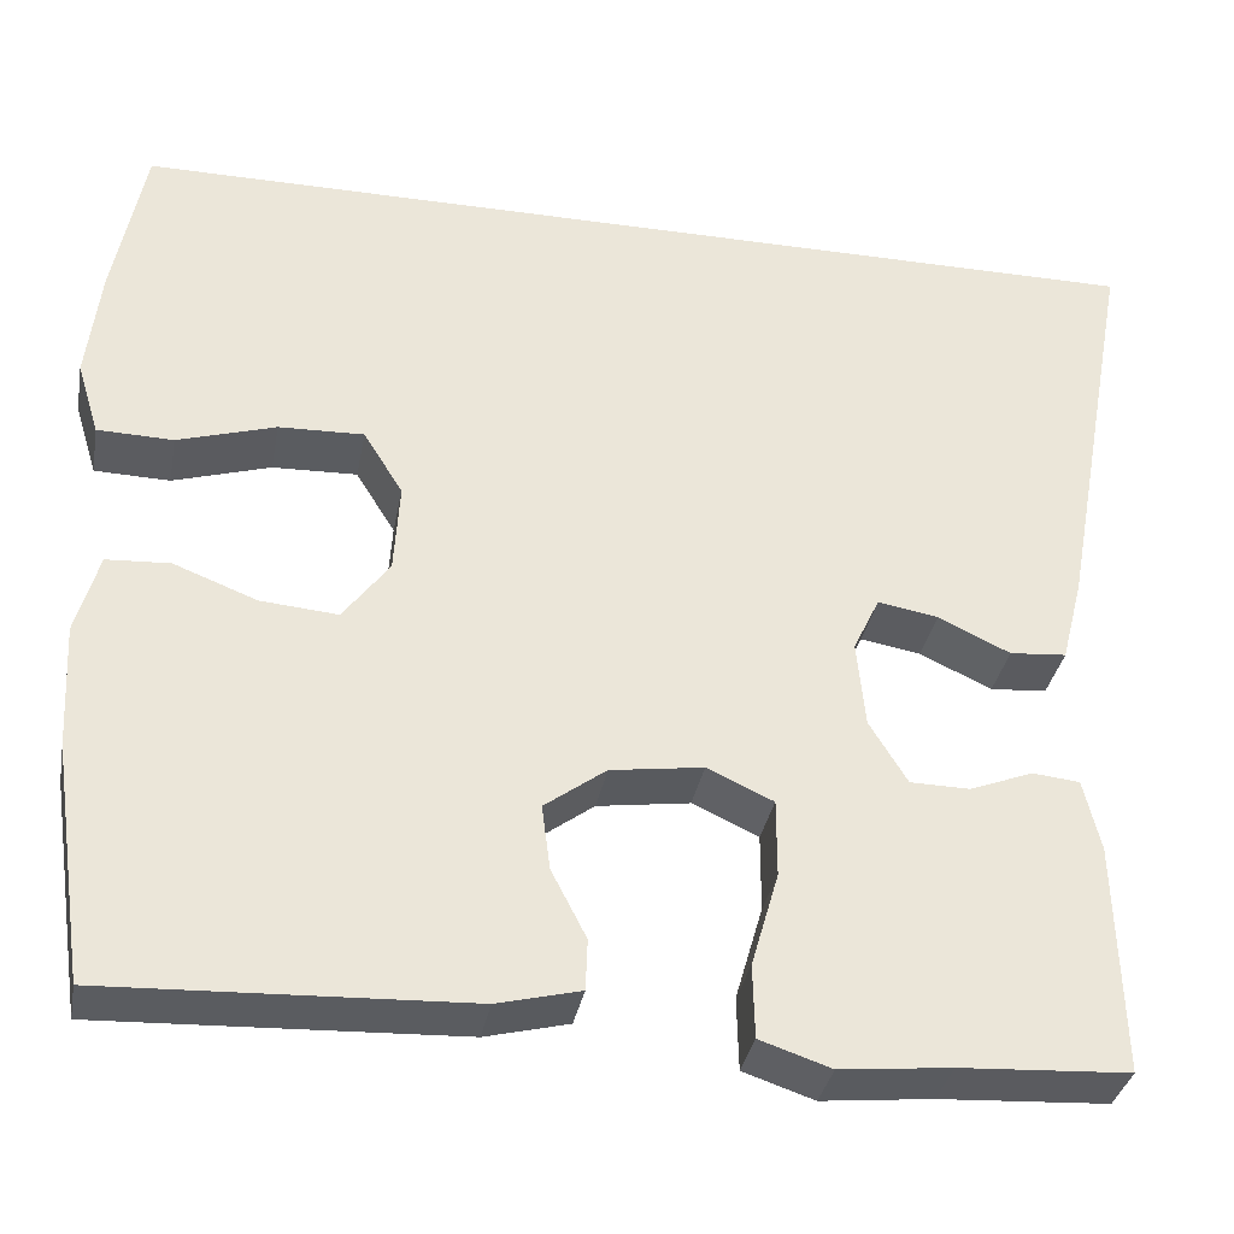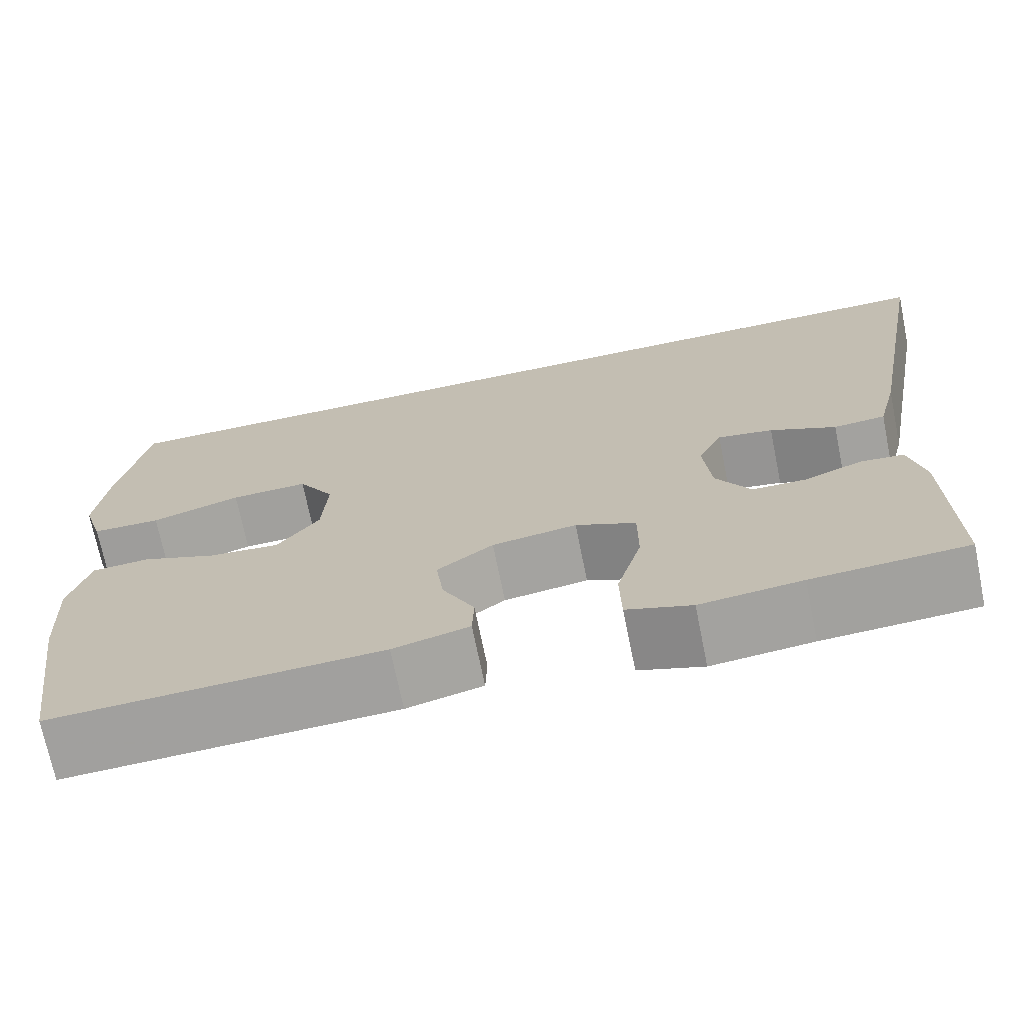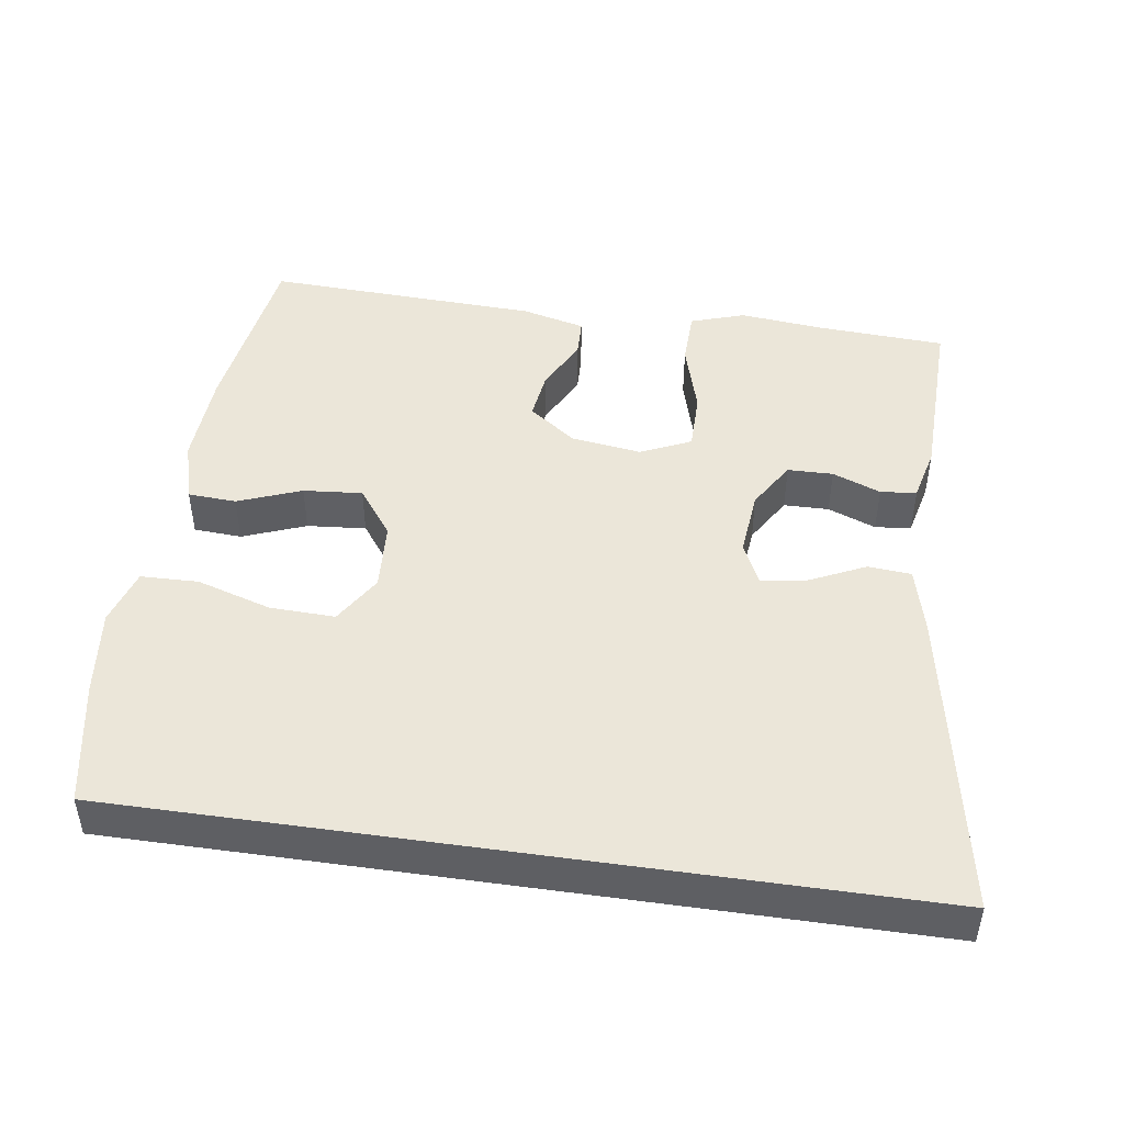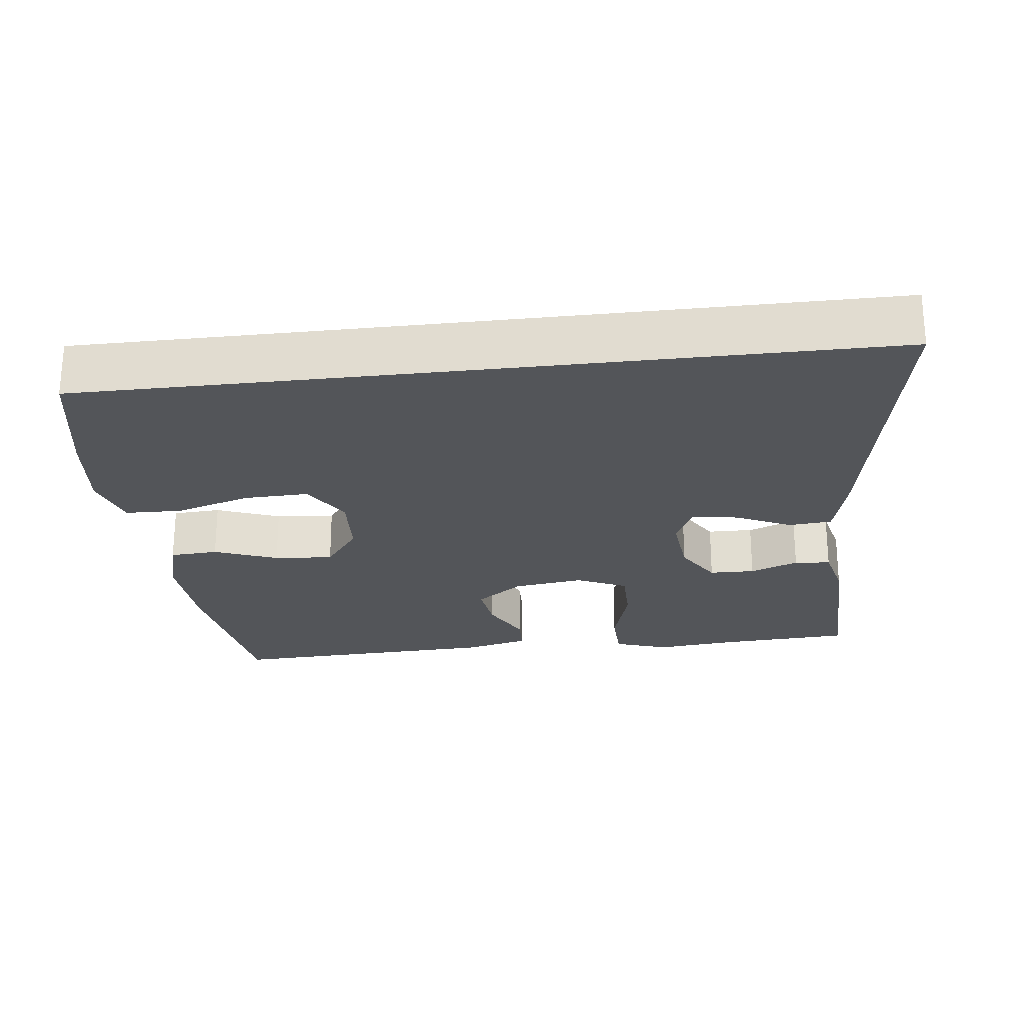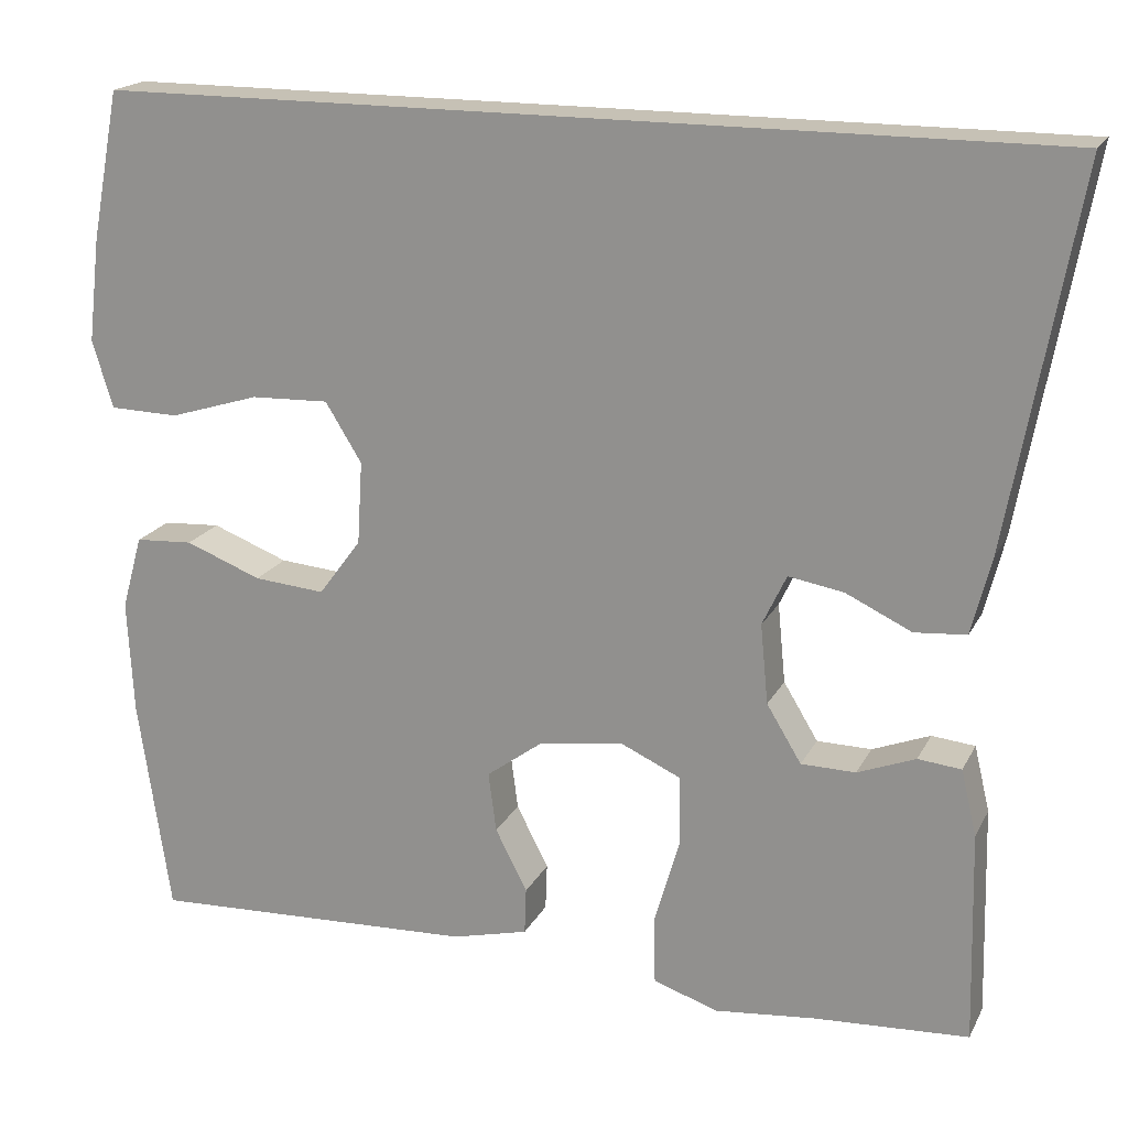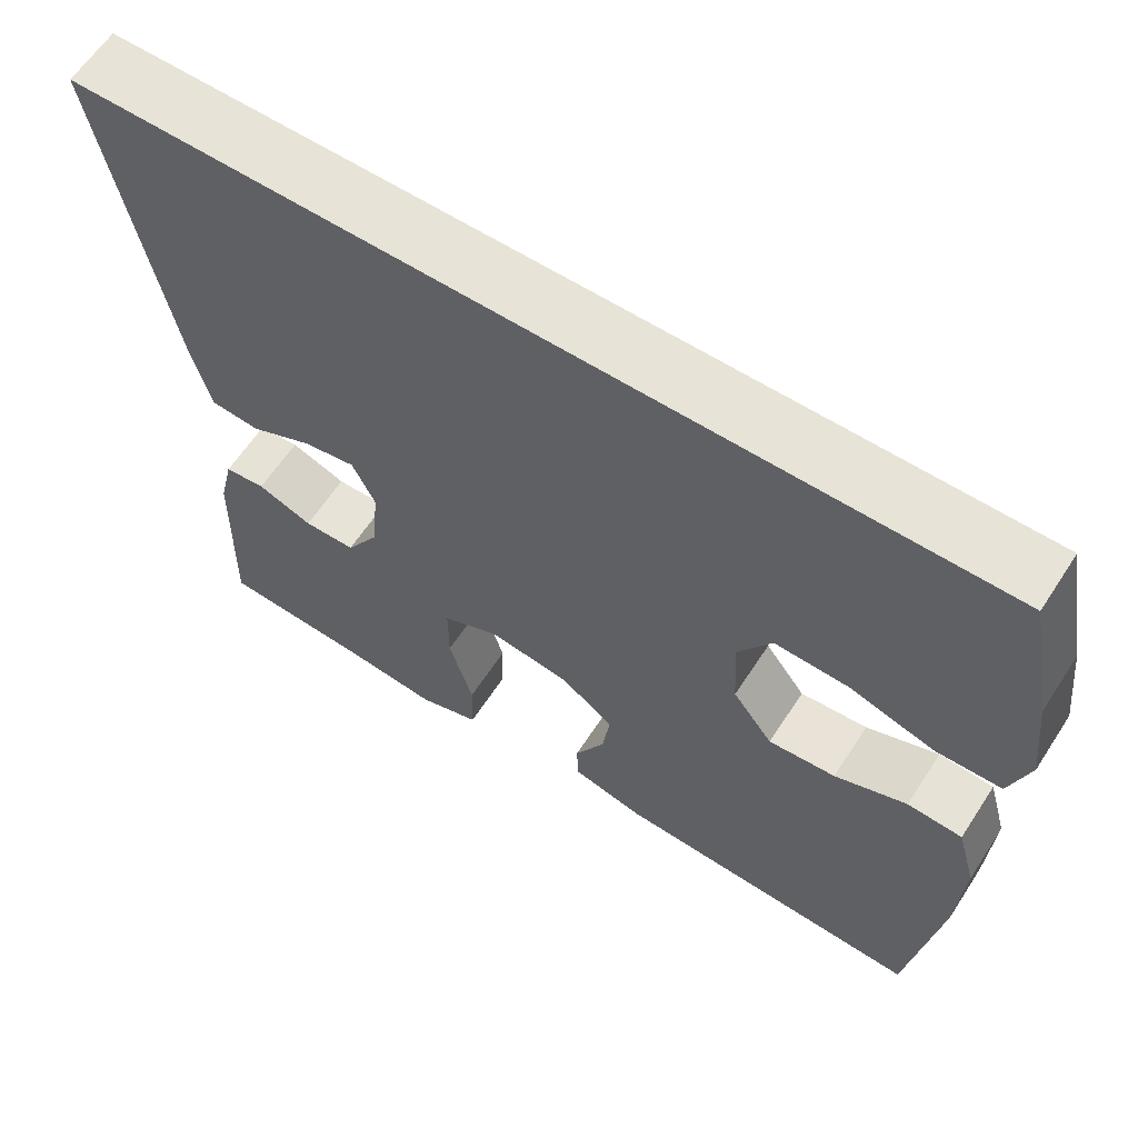
<metadata>
{"format":"obj","ext":"obj","renderer":"f3d","projection":"perspective","resolution":1024,"background":"white","views":[{"elev":-34.5,"azim":-10.5,"up":"+Z"},{"elev":-71.0,"azim":11.5,"up":"+Z"},{"elev":46.7,"azim":8.3,"up":"+Y"},{"elev":-24.4,"azim":6.8,"up":"+Y"},{"elev":18.8,"azim":20.2,"up":"+Z"},{"elev":61.9,"azim":-147.0,"up":"+Z"}]}
</metadata>
<code>
v 0.577 0.07 0.5
v 0.498 0.07 0.067
v 0.475 0.07 -0.024
v 0.415 0.07 -0.029
v 0.339 0.07 0.007
v 0.275 0.07 0.018
v 0.247 0.07 -0.041
v 0.256 0.07 -0.133
v 0.296 0.07 -0.199
v 0.359 0.07 -0.2
v 0.426 0.07 -0.174
v 0.476 0.07 -0.179
v 0.494 0.07 -0.255
v 0.5 0.07 -0.5
v 0.322 0.07 -0.51
v 0.205 0.07 -0.522
v 0.13 0.07 -0.497
v 0.128 0.07 -0.42
v 0.157 0.07 -0.319
v 0.157 0.07 -0.237
v 0.087 0.07 -0.205
v -0.011 0.07 -0.219
v -0.076 0.07 -0.267
v -0.067 0.07 -0.336
v -0.03 0.07 -0.408
v -0.032 0.07 -0.462
v -0.12 0.07 -0.484
v -0.5 0.07 -0.5
v -0.537 0.07 -0.249
v -0.544 0.07 -0.117
v -0.52 0.07 -0.031
v -0.453 0.07 -0.027
v -0.365 0.07 -0.061
v -0.283 0.07 -0.068
v -0.234 0.07 -0.002
v -0.228 0.07 0.094
v -0.27 0.07 0.162
v -0.36 0.07 0.159
v -0.464 0.07 0.127
v -0.544 0.07 0.129
v -0.568 0.07 0.207
v -0.554 0.07 0.327
v -0.521 0.07 0.5
v 0.577 0 0.5
v 0.498 0 0.067
v 0.475 0 -0.024
v 0.415 0 -0.029
v 0.339 0 0.007
v 0.275 0 0.018
v 0.247 0 -0.041
v 0.256 0 -0.133
v 0.296 0 -0.199
v 0.359 0 -0.2
v 0.426 0 -0.174
v 0.476 0 -0.179
v 0.494 0 -0.255
v 0.5 0 -0.5
v 0.322 0 -0.51
v 0.205 0 -0.522
v 0.13 0 -0.497
v 0.128 0 -0.42
v 0.157 0 -0.319
v 0.157 0 -0.237
v 0.087 0 -0.205
v -0.011 0 -0.219
v -0.076 0 -0.267
v -0.067 0 -0.336
v -0.03 0 -0.408
v -0.032 0 -0.462
v -0.12 0 -0.484
v -0.5 0 -0.5
v -0.537 0 -0.249
v -0.544 0 -0.117
v -0.52 0 -0.031
v -0.453 0 -0.027
v -0.365 0 -0.061
v -0.283 0 -0.068
v -0.234 0 -0.002
v -0.228 0 0.094
v -0.27 0 0.162
v -0.36 0 0.159
v -0.464 0 0.127
v -0.544 0 0.129
v -0.568 0 0.207
v -0.554 0 0.327
v -0.521 0 0.5
f 38 39 40 41
f 37 38 41 42
f 30 31 32 33
f 30 33 34
f 29 30 34
f 28 29 34
f 27 28 34 35
f 24 25 26 27
f 23 24 27 35
f 16 17 18 19
f 15 16 19 20
f 14 15 20
f 13 14 20
f 10 11 12 13
f 9 10 13 20
f 8 9 20 21
f 2 3 4 5
f 2 5 6
f 1 2 6
f 37 42 43 1
f 22 23 35 36
f 7 8 21 22
f 6 7 22 36
f 1 6 36 37
f 84 83 82 81
f 85 84 81 80
f 76 75 74 73
f 77 76 73
f 77 73 72
f 77 72 71
f 78 77 71 70
f 70 69 68 67
f 78 70 67 66
f 62 61 60 59
f 63 62 59 58
f 63 58 57
f 63 57 56
f 56 55 54 53
f 63 56 53 52
f 64 63 52 51
f 48 47 46 45
f 49 48 45
f 49 45 44
f 44 86 85 80
f 79 78 66 65
f 65 64 51 50
f 79 65 50 49
f 80 79 49 44
f 1 44 45 2
f 2 45 46 3
f 3 46 47 4
f 4 47 48 5
f 5 48 49 6
f 6 49 50 7
f 7 50 51 8
f 8 51 52 9
f 9 52 53 10
f 10 53 54 11
f 11 54 55 12
f 12 55 56 13
f 13 56 57 14
f 14 57 58 15
f 15 58 59 16
f 16 59 60 17
f 17 60 61 18
f 18 61 62 19
f 19 62 63 20
f 20 63 64 21
f 21 64 65 22
f 22 65 66 23
f 23 66 67 24
f 24 67 68 25
f 25 68 69 26
f 26 69 70 27
f 27 70 71 28
f 28 71 72 29
f 29 72 73 30
f 30 73 74 31
f 31 74 75 32
f 32 75 76 33
f 33 76 77 34
f 34 77 78 35
f 35 78 79 36
f 36 79 80 37
f 37 80 81 38
f 38 81 82 39
f 39 82 83 40
f 40 83 84 41
f 41 84 85 42
f 42 85 86 43
f 43 86 44 1

</code>
